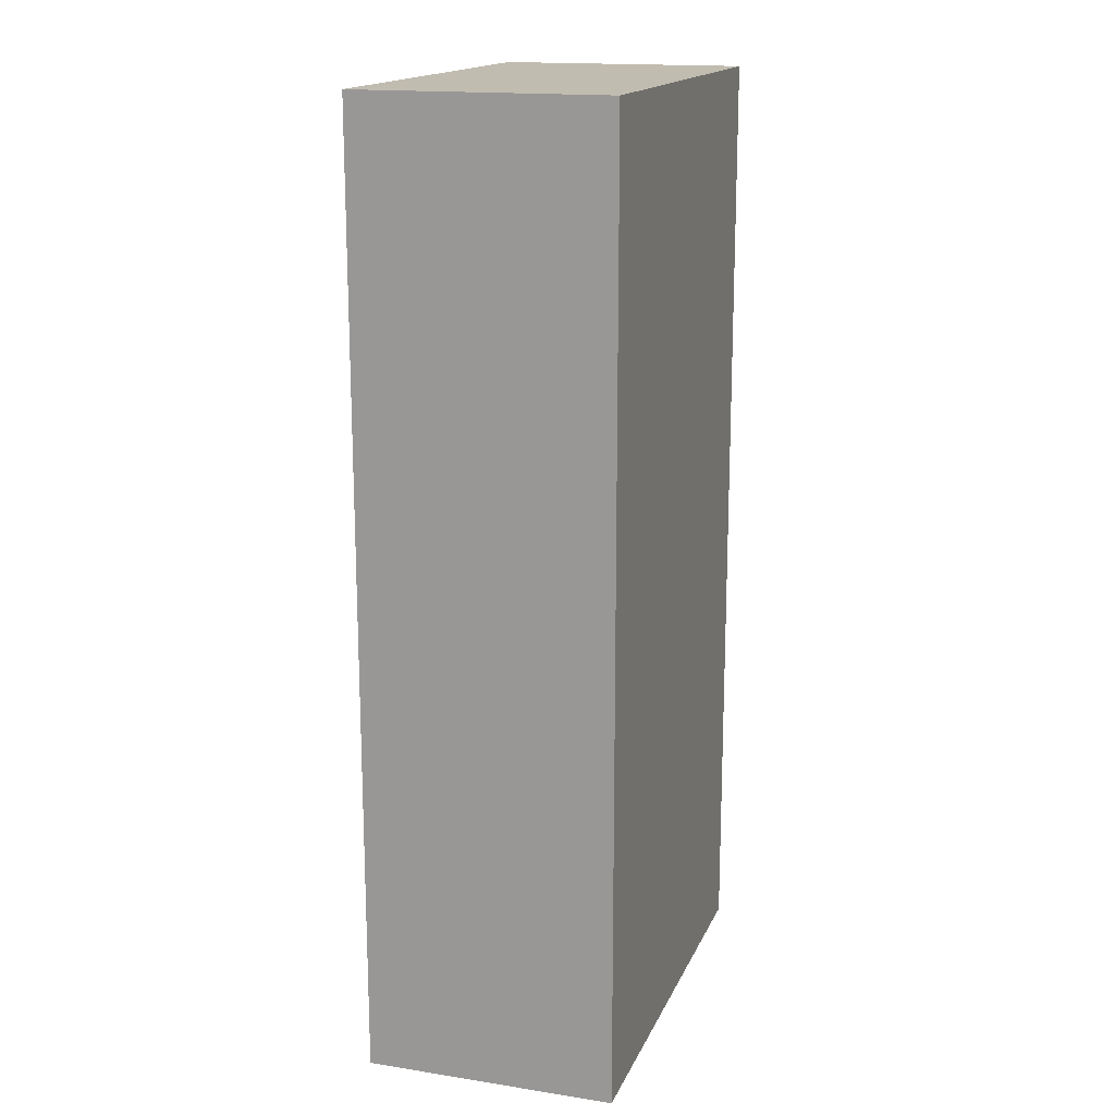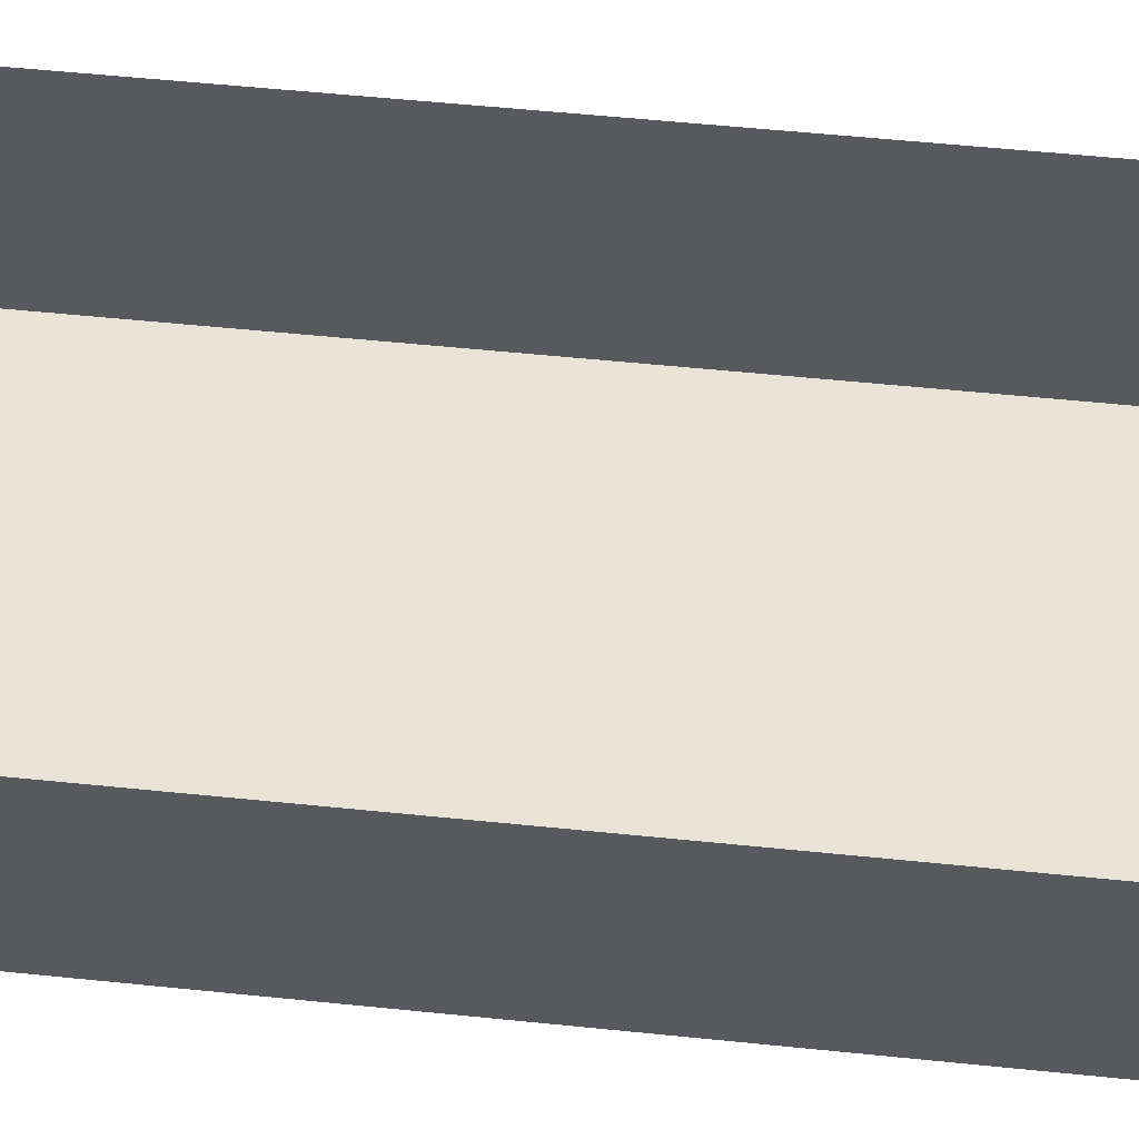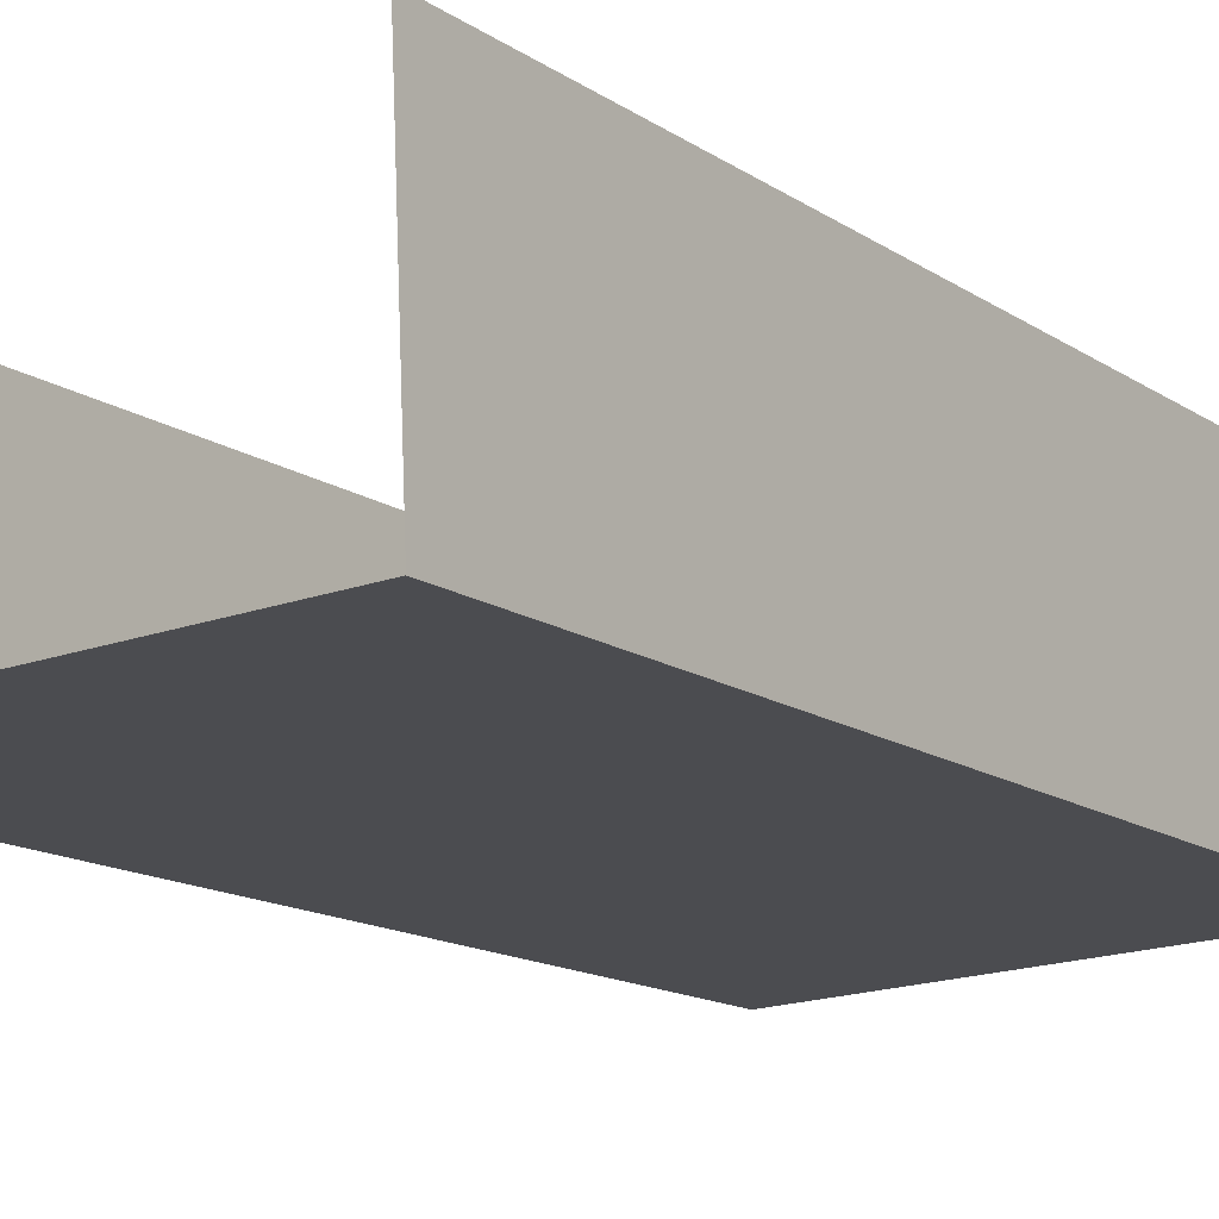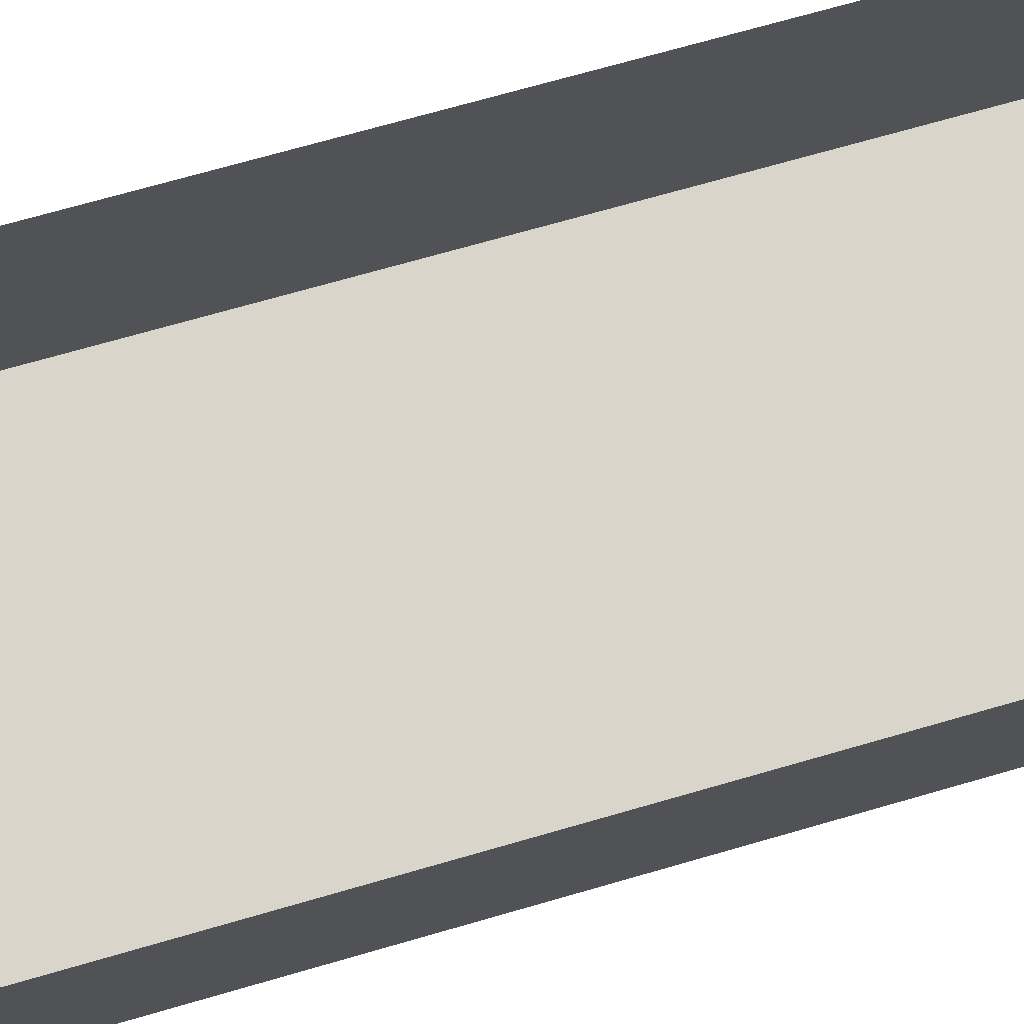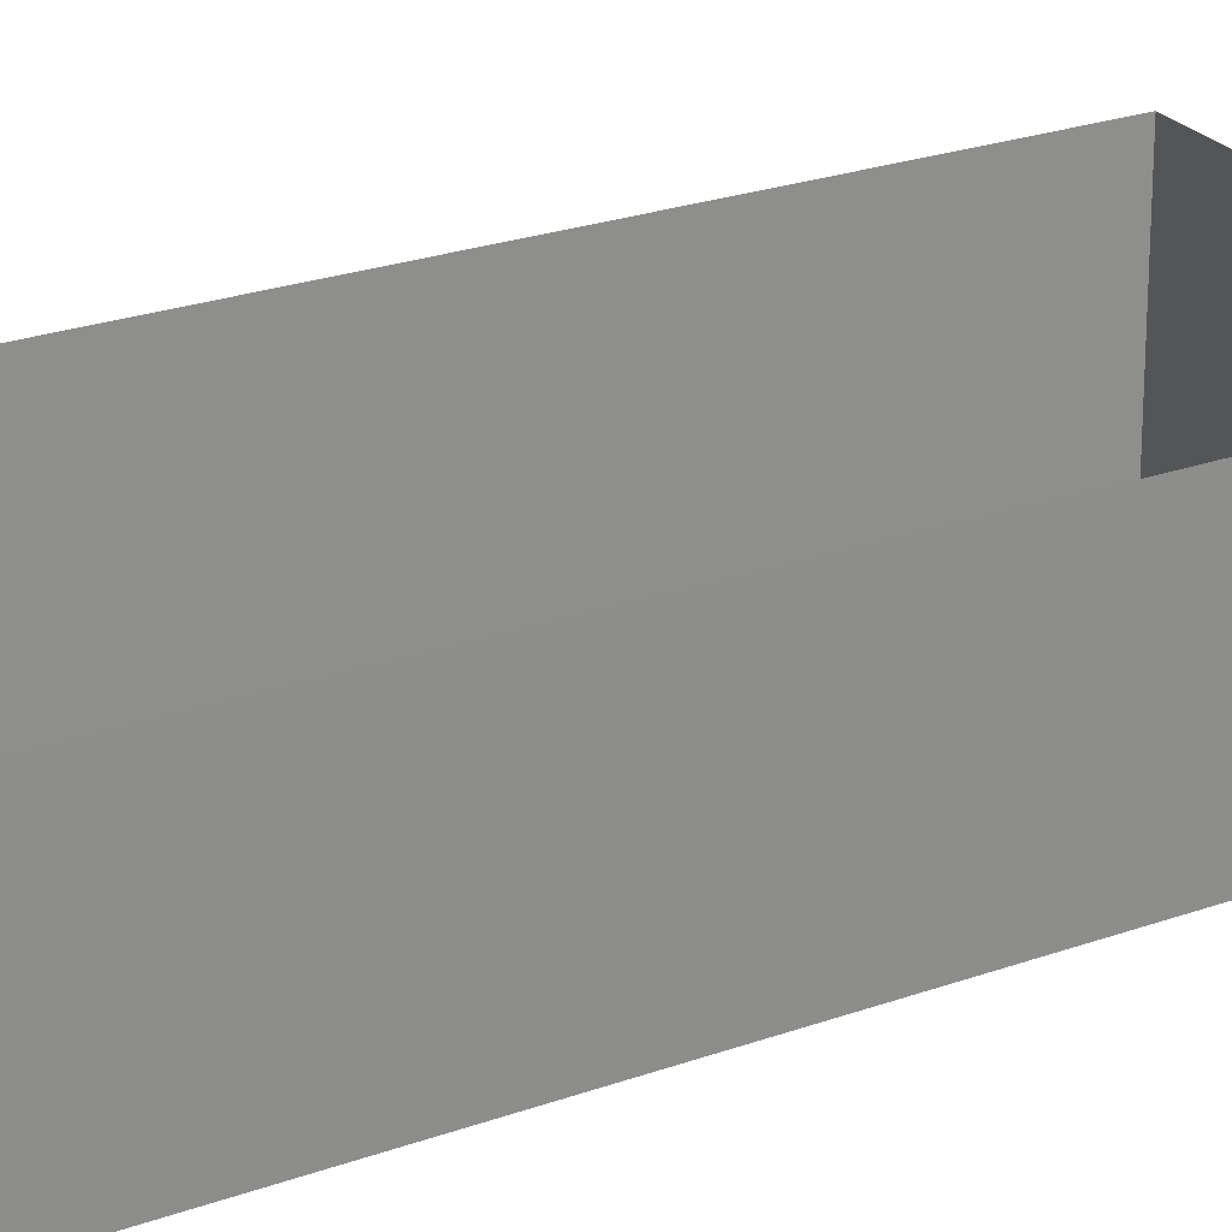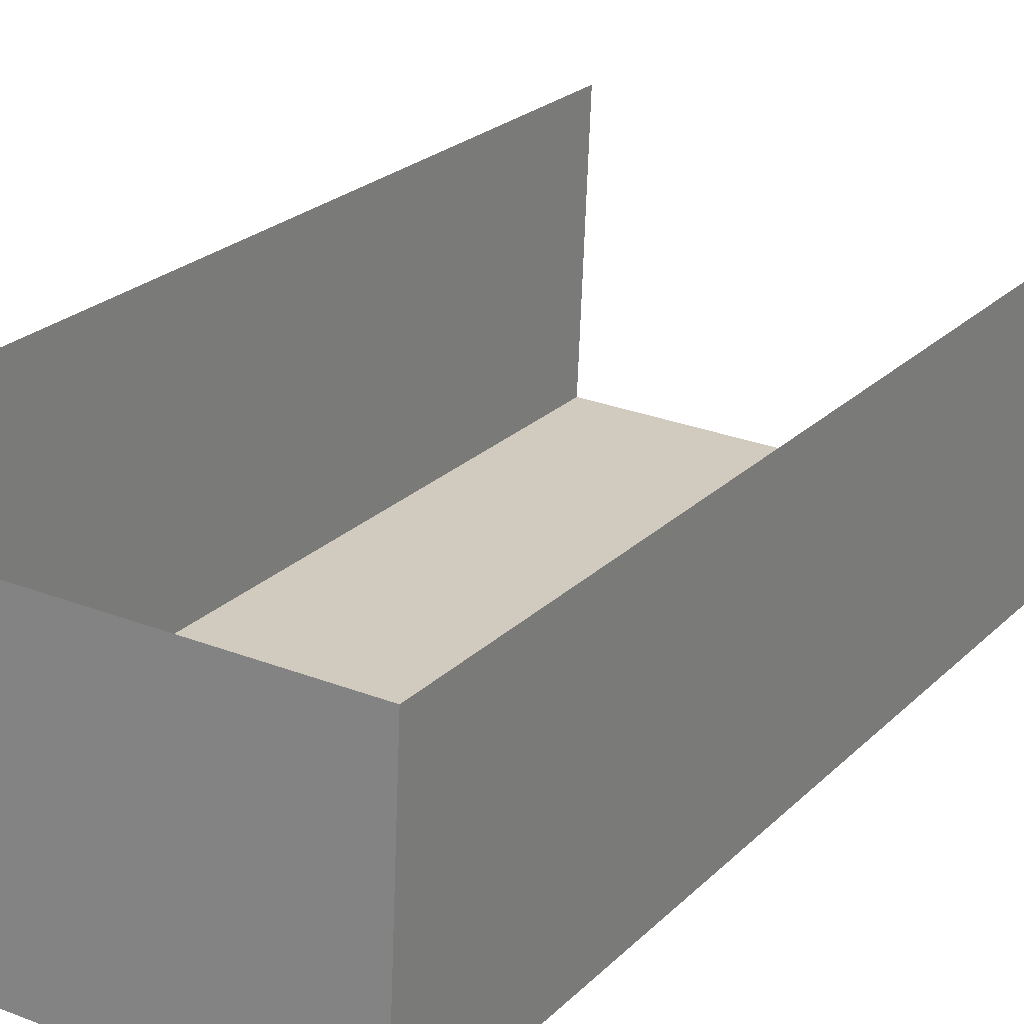
<metadata>
{"format":"obj","ext":"obj","renderer":"f3d","projection":"perspective","resolution":1024,"background":"white","views":[{"elev":16.6,"azim":-74.9,"up":"+Z"},{"elev":57.8,"azim":96.0,"up":"+Y"},{"elev":-13.9,"azim":-145.8,"up":"+Y"},{"elev":72.1,"azim":74.0,"up":"+Y"},{"elev":28.6,"azim":-117.1,"up":"+Y"},{"elev":22.0,"azim":31.0,"up":"+Y"}]}
</metadata>
<code>
v -3.727e+05 -1.036e+05 31
v -3.727e+05 -1.036e+05 31
v -3.727e+05 -1.036e+05 31
v -3.727e+05 -1.036e+05 31
v -3.727e+05 -1.036e+05 50.3
v -3.727e+05 -1.036e+05 50.3
v -3.727e+05 -1.036e+05 50.29
v -3.727e+05 -1.036e+05 50.29
f 1 2 3
f 4 1 3
f 7 3 2
f 8 7 2
f 5 6 7
f 8 5 7
f 6 4 3
f 7 6 3
f 5 2 1
f 5 8 2
f 6 1 4
f 6 5 1

</code>
